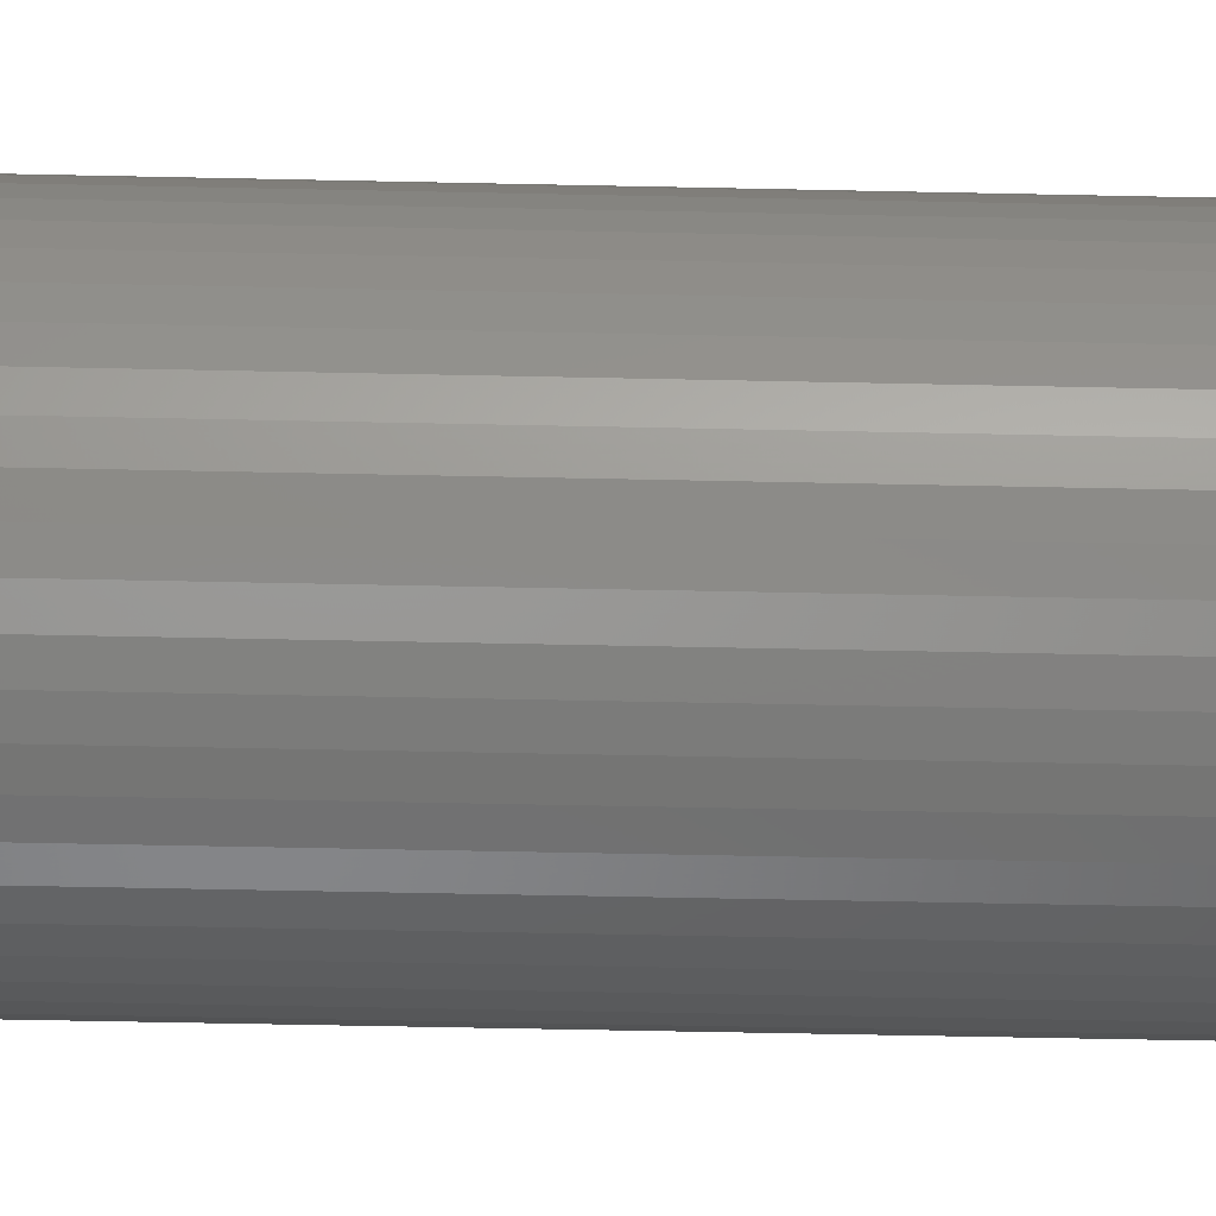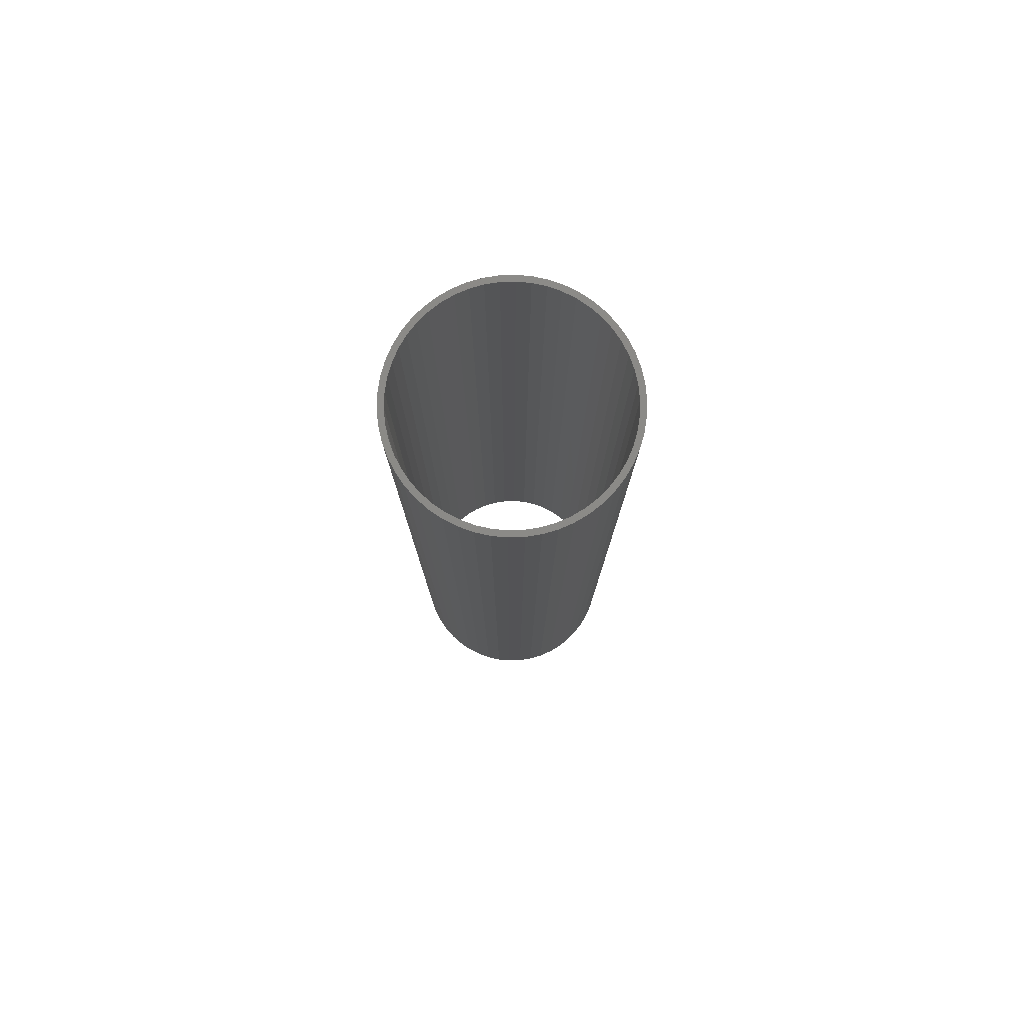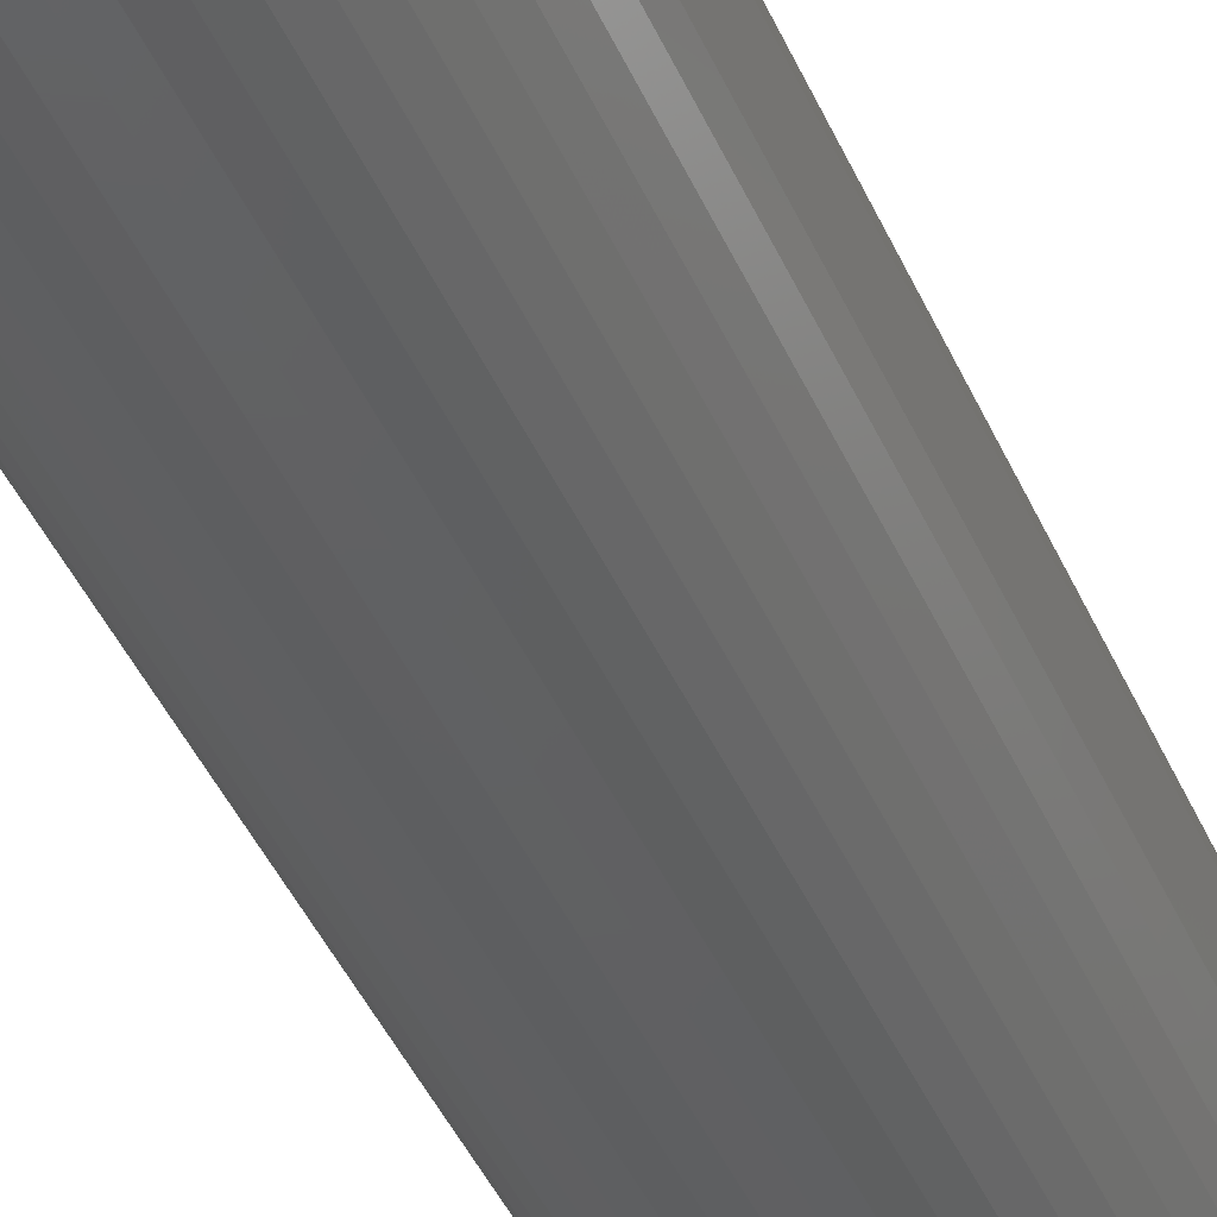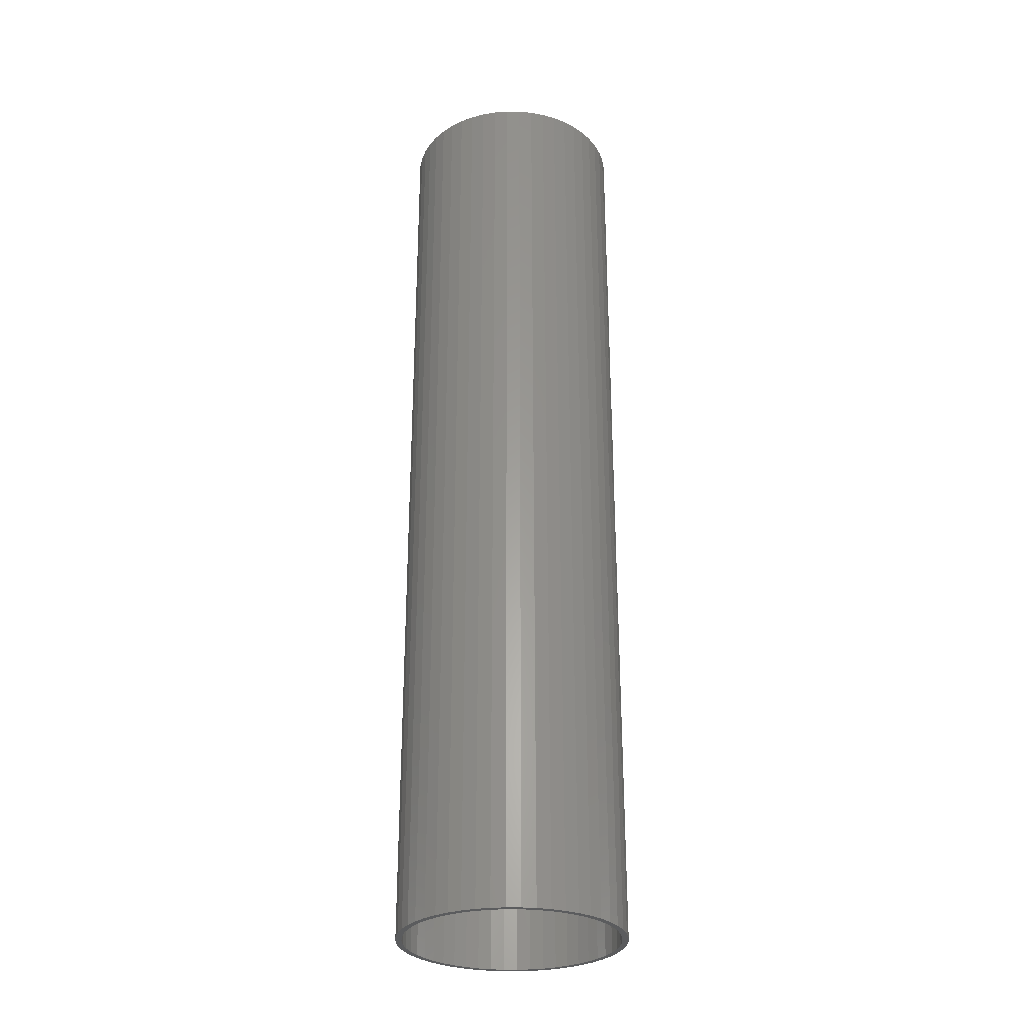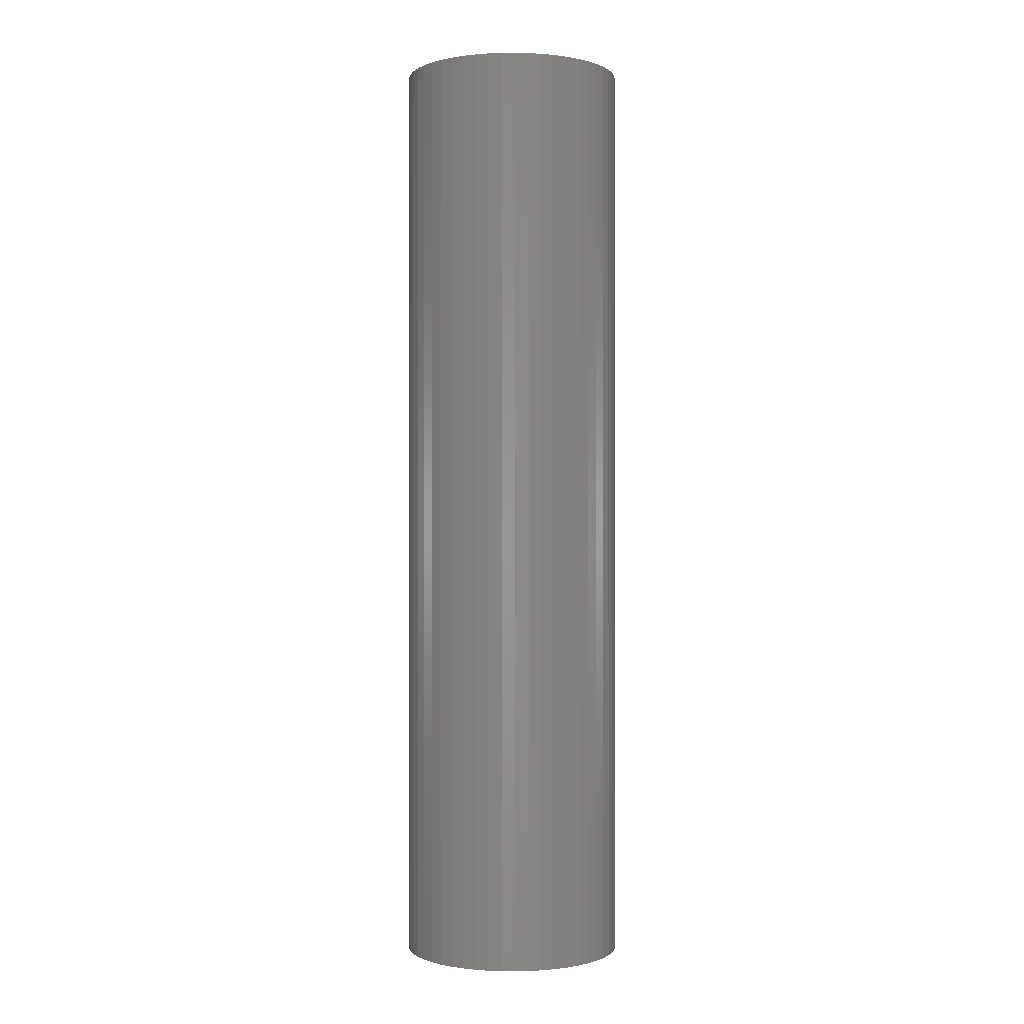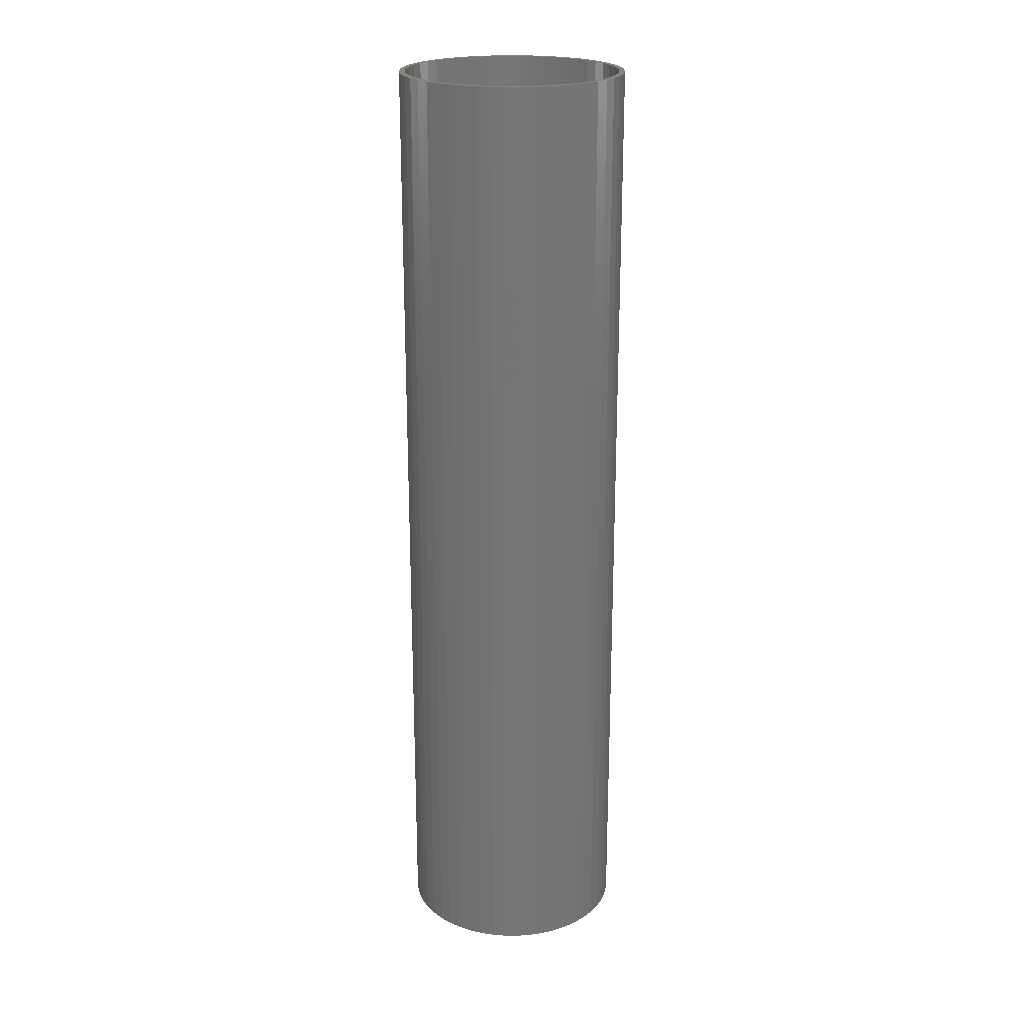
<metadata>
{"format":"stl","ext":"stl","renderer":"f3d","projection":"perspective","resolution":1024,"background":"white","views":[{"elev":-45.6,"azim":88.5,"up":"+Y"},{"elev":79.1,"azim":-102.7,"up":"+Z"},{"elev":-41.8,"azim":22.0,"up":"+Y"},{"elev":-29.1,"azim":-101.5,"up":"+Z"},{"elev":-0.4,"azim":-170.9,"up":"+Z"},{"elev":21.9,"azim":122.1,"up":"+Z"}]}
</metadata>
<code>
# stl→obj: 200 verts, 400 faces
v 9.5 0 40
v 9.425 1.191 -40
v 9.425 1.191 40
v 9.5 0 -40
v -9.5 0 -40
v -9.425 1.191 40
v -9.425 1.191 -40
v -9.5 0 40
v 0.5965 9.481 -40
v -0.5965 9.481 40
v 0.5965 9.481 40
v -0.5965 9.481 -40
v -0.5965 -9.481 -40
v 0.5965 -9.481 40
v -0.5965 -9.481 40
v 0.5965 -9.481 -40
v 6.925 6.503 -40
v 6.056 7.32 40
v 6.925 6.503 40
v 6.056 7.32 -40
v -6.056 7.32 -40
v -6.925 6.503 40
v -6.056 7.32 40
v -6.925 6.503 -40
v -2.936 9.035 -40
v -4.045 8.596 40
v -2.936 9.035 40
v -4.045 8.596 -40
v 8.833 3.497 40
v 8.325 4.577 -40
v 8.325 4.577 40
v 8.833 3.497 -40
v 9.202 2.363 -40
v 9.202 2.363 40
v 7.686 5.584 -40
v 7.686 5.584 40
v 4.045 8.596 -40
v 2.936 9.035 40
v 4.045 8.596 40
v 2.936 9.035 -40
v 5.09 8.021 -40
v 5.09 8.021 40
v -8.833 3.497 -40
v -8.325 4.577 40
v -8.325 4.577 -40
v -8.833 3.497 40
v -7.686 5.584 -40
v -7.686 5.584 40
v -9.202 2.363 -40
v -9.202 2.363 40
v -1.78 9.332 -40
v -1.78 9.332 40
v 1.78 -9.332 40
v 1.78 -9.332 -40
v 1.78 9.332 40
v 1.78 9.332 -40
v 9 0 40
v 8.929 1.128 40
v 9.425 -1.191 40
v 8.929 -1.128 40
v 8.717 2.238 40
v 8.368 3.313 40
v 7.887 4.336 40
v 7.281 5.29 40
v 6.561 6.161 40
v 5.737 6.935 40
v 4.822 7.599 40
v 3.832 8.143 40
v 2.781 8.56 40
v 1.686 8.841 40
v 0.5651 8.982 40
v -0.5651 8.982 40
v -1.686 8.841 40
v -2.781 8.56 40
v -3.832 8.143 40
v -4.822 7.599 40
v -5.09 8.021 40
v -5.737 6.935 40
v -6.561 6.161 40
v -7.281 5.29 40
v -7.887 4.336 40
v -8.368 3.313 40
v -8.717 2.238 40
v -8.929 1.128 40
v 9.202 -2.363 40
v 8.717 -2.238 40
v 8.833 -3.497 40
v 8.368 -3.313 40
v 8.325 -4.577 40
v 7.887 -4.336 40
v 7.686 -5.584 40
v 7.281 -5.29 40
v 6.925 -6.503 40
v 6.561 -6.161 40
v 6.056 -7.32 40
v 5.737 -6.935 40
v 5.09 -8.021 40
v 4.822 -7.599 40
v 4.045 -8.596 40
v 3.832 -8.143 40
v 2.936 -9.035 40
v 2.781 -8.56 40
v 1.686 -8.841 40
v 0.5651 -8.982 40
v -0.5651 -8.982 40
v -1.686 -8.841 40
v -1.78 -9.332 40
v -2.781 -8.56 40
v -2.936 -9.035 40
v -3.832 -8.143 40
v -4.045 -8.596 40
v -4.822 -7.599 40
v -5.09 -8.021 40
v -5.737 -6.935 40
v -6.056 -7.32 40
v -6.561 -6.161 40
v -6.925 -6.503 40
v -7.281 -5.29 40
v -7.686 -5.584 40
v -7.887 -4.336 40
v -8.325 -4.577 40
v -8.368 -3.313 40
v -8.833 -3.497 40
v -8.717 -2.238 40
v -9.202 -2.363 40
v -8.929 -1.128 40
v -9.425 -1.191 40
v -9 0 40
v -5.09 8.021 -40
v 9.425 -1.191 -40
v 7.686 -5.584 -40
v 6.925 -6.503 -40
v 9.202 -2.363 -40
v 8.833 -3.497 -40
v -8.325 -4.577 -40
v -8.833 -3.497 -40
v 9 0 -40
v 8.929 -1.128 -40
v 8.929 1.128 -40
v 8.717 -2.238 -40
v 8.368 -3.313 -40
v 8.325 -4.577 -40
v 7.887 -4.336 -40
v 7.281 -5.29 -40
v 6.561 -6.161 -40
v 6.056 -7.32 -40
v 5.737 -6.935 -40
v 5.09 -8.021 -40
v 4.822 -7.599 -40
v 4.045 -8.596 -40
v 3.832 -8.143 -40
v 2.936 -9.035 -40
v 2.781 -8.56 -40
v 1.686 -8.841 -40
v 0.5651 -8.982 -40
v -0.5651 -8.982 -40
v -1.686 -8.841 -40
v -1.78 -9.332 -40
v -2.781 -8.56 -40
v -2.936 -9.035 -40
v -3.832 -8.143 -40
v -4.045 -8.596 -40
v -4.822 -7.599 -40
v -5.09 -8.021 -40
v -5.737 -6.935 -40
v -6.056 -7.32 -40
v -6.561 -6.161 -40
v -6.925 -6.503 -40
v -7.281 -5.29 -40
v -7.686 -5.584 -40
v -7.887 -4.336 -40
v -8.368 -3.313 -40
v -8.717 -2.238 -40
v -9.202 -2.363 -40
v -8.929 -1.128 -40
v -9.425 -1.191 -40
v 8.717 2.238 -40
v 8.368 3.313 -40
v 7.887 4.336 -40
v 7.281 5.29 -40
v 6.561 6.161 -40
v 5.737 6.935 -40
v 4.822 7.599 -40
v 3.832 8.143 -40
v 2.781 8.56 -40
v 1.686 8.841 -40
v 0.5651 8.982 -40
v -0.5651 8.982 -40
v -1.686 8.841 -40
v -2.781 8.56 -40
v -3.832 8.143 -40
v -4.822 7.599 -40
v -5.737 6.935 -40
v -6.561 6.161 -40
v -7.281 5.29 -40
v -7.887 4.336 -40
v -8.368 3.313 -40
v -8.717 2.238 -40
v -8.929 1.128 -40
v -9 0 -40
f 1 2 3
f 2 1 4
f 5 6 7
f 6 5 8
f 9 10 11
f 10 9 12
f 13 14 15
f 14 13 16
f 17 18 19
f 18 17 20
f 21 22 23
f 22 21 24
f 25 26 27
f 26 25 28
f 29 30 31
f 30 29 32
f 3 33 34
f 33 3 2
f 31 35 36
f 35 31 30
f 37 38 39
f 38 37 40
f 41 39 42
f 39 41 37
f 43 44 45
f 44 43 46
f 47 22 24
f 22 47 48
f 49 46 43
f 46 49 50
f 51 27 52
f 27 51 25
f 16 53 14
f 53 16 54
f 34 32 29
f 32 34 33
f 36 17 19
f 17 36 35
f 40 55 38
f 55 40 56
f 56 11 55
f 11 56 9
f 20 42 18
f 42 20 41
f 45 48 47
f 48 45 44
f 7 50 49
f 50 7 6
f 57 1 3
f 58 3 34
f 1 57 59
f 60 59 57
f 3 58 57
f 61 34 29
f 34 61 58
f 29 62 61
f 31 62 29
f 31 63 62
f 36 63 31
f 36 64 63
f 19 64 36
f 19 65 64
f 18 65 19
f 18 66 65
f 42 66 18
f 42 67 66
f 39 67 42
f 39 68 67
f 38 68 39
f 38 69 68
f 55 69 38
f 55 70 69
f 11 70 55
f 11 71 70
f 11 72 71
f 10 72 11
f 10 73 72
f 52 73 10
f 52 74 73
f 27 74 52
f 27 75 74
f 26 75 27
f 26 76 75
f 77 76 26
f 77 78 76
f 23 78 77
f 23 79 78
f 22 79 23
f 22 80 79
f 48 80 22
f 48 81 80
f 44 81 48
f 44 82 81
f 46 82 44
f 82 46 83
f 50 83 46
f 83 50 84
f 6 84 50
f 59 60 85
f 86 85 60
f 85 86 87
f 88 87 86
f 88 89 87
f 90 89 88
f 90 91 89
f 92 91 90
f 92 93 91
f 94 93 92
f 94 95 93
f 96 95 94
f 96 97 95
f 98 97 96
f 98 99 97
f 100 99 98
f 100 101 99
f 102 101 100
f 102 53 101
f 103 53 102
f 103 14 53
f 104 14 103
f 105 14 104
f 105 15 14
f 106 15 105
f 106 107 15
f 108 107 106
f 108 109 107
f 110 109 108
f 110 111 109
f 112 111 110
f 112 113 111
f 114 113 112
f 114 115 113
f 116 115 114
f 116 117 115
f 118 117 116
f 118 119 117
f 120 119 118
f 120 121 119
f 122 121 120
f 123 122 124
f 122 123 121
f 125 124 126
f 127 126 128
f 84 6 128
f 124 125 123
f 8 128 6
f 126 127 125
f 128 8 127
f 28 77 26
f 77 28 129
f 129 23 77
f 23 129 21
f 12 52 10
f 52 12 51
f 59 4 1
f 4 59 130
f 93 131 91
f 131 93 132
f 87 133 85
f 133 87 134
f 85 130 59
f 130 85 133
f 135 123 136
f 123 135 121
f 137 4 130
f 138 130 133
f 4 137 2
f 139 2 137
f 130 138 137
f 140 133 134
f 133 140 138
f 134 141 140
f 142 141 134
f 142 143 141
f 131 143 142
f 131 144 143
f 132 144 131
f 132 145 144
f 146 145 132
f 146 147 145
f 148 147 146
f 148 149 147
f 150 149 148
f 150 151 149
f 152 151 150
f 152 153 151
f 54 153 152
f 54 154 153
f 16 154 54
f 16 155 154
f 16 156 155
f 13 156 16
f 13 157 156
f 158 157 13
f 158 159 157
f 160 159 158
f 160 161 159
f 162 161 160
f 162 163 161
f 164 163 162
f 164 165 163
f 166 165 164
f 166 167 165
f 168 167 166
f 168 169 167
f 170 169 168
f 170 171 169
f 135 171 170
f 135 172 171
f 136 172 135
f 172 136 173
f 174 173 136
f 173 174 175
f 176 175 174
f 2 139 33
f 177 33 139
f 33 177 32
f 178 32 177
f 178 30 32
f 179 30 178
f 179 35 30
f 180 35 179
f 180 17 35
f 181 17 180
f 181 20 17
f 182 20 181
f 182 41 20
f 183 41 182
f 183 37 41
f 184 37 183
f 184 40 37
f 185 40 184
f 185 56 40
f 186 56 185
f 186 9 56
f 187 9 186
f 188 9 187
f 188 12 9
f 189 12 188
f 189 51 12
f 190 51 189
f 190 25 51
f 191 25 190
f 191 28 25
f 192 28 191
f 192 129 28
f 193 129 192
f 193 21 129
f 194 21 193
f 194 24 21
f 195 24 194
f 195 47 24
f 196 47 195
f 196 45 47
f 197 45 196
f 43 197 198
f 197 43 45
f 49 198 199
f 7 199 200
f 175 176 200
f 198 49 43
f 5 200 176
f 199 7 49
f 200 5 7
f 150 97 99
f 97 150 148
f 146 93 95
f 93 146 132
f 91 142 89
f 142 91 131
f 136 125 174
f 125 136 123
f 152 99 101
f 99 152 150
f 54 101 53
f 101 54 152
f 89 134 87
f 134 89 142
f 158 15 107
f 15 158 13
f 162 109 111
f 109 162 160
f 160 107 109
f 107 160 158
f 168 119 170
f 119 168 117
f 168 115 117
f 115 168 166
f 174 127 176
f 127 174 125
f 176 8 5
f 8 176 127
f 148 95 97
f 95 148 146
f 170 121 135
f 121 170 119
f 164 111 113
f 111 164 162
f 166 113 115
f 113 166 164
f 137 58 139
f 58 137 57
f 128 199 84
f 199 128 200
f 188 71 72
f 71 188 187
f 155 105 104
f 105 155 156
f 182 65 66
f 65 182 181
f 194 78 79
f 78 194 193
f 191 74 75
f 74 191 190
f 178 63 179
f 63 178 62
f 139 61 177
f 61 139 58
f 179 64 180
f 64 179 63
f 185 68 69
f 68 185 184
f 186 69 70
f 69 186 185
f 184 67 68
f 67 184 183
f 82 196 81
f 196 82 197
f 81 195 80
f 195 81 196
f 83 197 82
f 197 83 198
f 193 76 78
f 76 193 192
f 190 73 74
f 73 190 189
f 154 104 103
f 104 154 155
f 177 62 178
f 62 177 61
f 180 65 181
f 65 180 64
f 187 70 71
f 70 187 186
f 183 66 67
f 66 183 182
f 80 194 79
f 194 80 195
f 84 198 83
f 198 84 199
f 192 75 76
f 75 192 191
f 189 72 73
f 72 189 188
f 138 57 137
f 57 138 60
f 145 92 144
f 92 145 94
f 143 88 141
f 88 143 90
f 140 60 138
f 60 140 86
f 118 171 120
f 171 118 169
f 120 172 122
f 172 120 171
f 151 102 100
f 102 151 153
f 145 96 94
f 96 145 147
f 141 86 140
f 86 141 88
f 144 90 143
f 90 144 92
f 159 110 108
f 110 159 161
f 157 108 106
f 108 157 159
f 116 169 118
f 169 116 167
f 122 173 124
f 173 122 172
f 153 103 102
f 103 153 154
f 149 100 98
f 100 149 151
f 147 98 96
f 98 147 149
f 156 106 105
f 106 156 157
f 165 116 114
f 116 165 167
f 124 175 126
f 175 124 173
f 126 200 128
f 200 126 175
f 163 114 112
f 114 163 165
f 161 112 110
f 112 161 163

</code>
